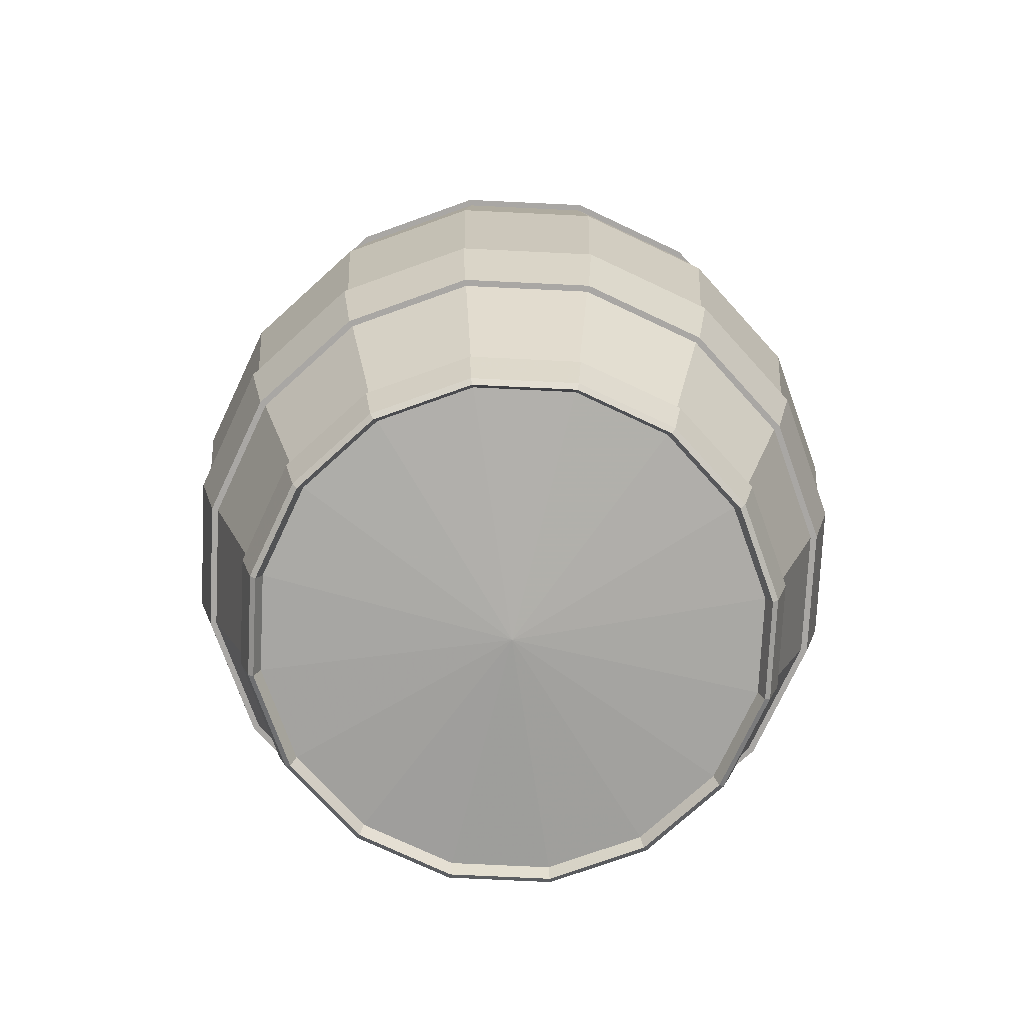
<metadata>
{"format":"obj","ext":"obj","renderer":"f3d","projection":"perspective","resolution":1024,"background":"white","views":[{"elev":-74.7,"azim":-59.0,"up":"+Y"}]}
</metadata>
<code>
o Barrel_Cylinder
v 0 -1.456 0
v 0 1.41 -0
v 1.018 0 -0.4217
v 0.7793 0 -0.7793
v 1.102 0 1e-06
v 1.018 0 0.4217
v 0.7793 0 0.7793
v 0.4217 0 1.018
v -1e-06 0 1.102
v -0.4217 0 1.018
v -0.7793 0 0.7793
v -1.018 0 0.4217
v -1.102 0 -1e-06
v -1.018 0 -0.4217
v -0.7793 0 -0.7793
v -0.4217 0 -1.018
v 2e-06 0 -1.102
v 0.4217 0 -1.018
v 0.6914 -0.8466 -0.6914
v 0.9034 -0.8466 -0.3742
v 0.9593 -0.5964 -0.3974
v 0.7342 -0.5964 -0.7342
v 0.7342 0.5964 -0.7342
v 0.9593 0.5964 -0.3974
v 0.9034 0.8466 -0.3742
v 0.6914 0.8466 -0.6914
v 0.9778 -0.8466 0
v 1.038 -0.5964 0
v 1.038 0.5964 1e-06
v 0.9778 0.8466 1e-06
v 0.9034 -0.8466 0.3742
v 0.9593 -0.5964 0.3974
v 0.9593 0.5964 0.3974
v 0.9034 0.8466 0.3742
v 0.6914 -0.8466 0.6914
v 0.7342 -0.5964 0.7342
v 0.7342 0.5964 0.7342
v 0.6914 0.8466 0.6914
v 0.3742 -0.8466 0.9034
v 0.3974 -0.5964 0.9593
v 0.3974 0.5964 0.9593
v 0.3742 0.8466 0.9034
v -0 -0.8466 0.9778
v -0 -0.5964 1.038
v -1e-06 0.5964 1.038
v -1e-06 0.8466 0.9778
v -0.3742 -0.8466 0.9034
v -0.3974 -0.5964 0.9593
v -0.3974 0.5964 0.9593
v -0.3742 0.8466 0.9034
v -0.6914 -0.8466 0.6914
v -0.7342 -0.5964 0.7342
v -0.7342 0.5964 0.7342
v -0.6914 0.8466 0.6914
v -0.9034 -0.8466 0.3742
v -0.9593 -0.5964 0.3974
v -0.9593 0.5964 0.3973
v -0.9034 0.8466 0.3742
v -0.9778 -0.8466 -1e-06
v -1.038 -0.5964 -1e-06
v -1.038 0.5964 -2e-06
v -0.9778 0.8466 -2e-06
v -0.9034 -0.8466 -0.3742
v -0.9593 -0.5964 -0.3974
v -0.9593 0.5964 -0.3974
v -0.9034 0.8466 -0.3742
v -0.6914 -0.8466 -0.6914
v -0.7342 -0.5964 -0.7342
v -0.7342 0.5964 -0.7342
v -0.6914 0.8466 -0.6914
v -0.3742 -0.8466 -0.9034
v -0.3974 -0.5964 -0.9593
v -0.3973 0.5964 -0.9593
v -0.3742 0.8466 -0.9034
v 1e-06 -0.8466 -0.9778
v 1e-06 -0.5964 -1.038
v 3e-06 0.5964 -1.038
v 3e-06 0.8466 -0.9778
v 0.3742 -0.8466 -0.9034
v 0.3974 -0.5964 -0.9593
v 0.3974 0.5964 -0.9593
v 0.3742 0.8466 -0.9034
v 0.3817 0.8466 -0.9214
v 0.4053 0.5964 -0.9785
v 0.4053 -0.5964 -0.9785
v 0.3817 -0.8466 -0.9214
v 3e-06 0.8466 -0.9974
v 3e-06 0.5964 -1.059
v 1e-06 -0.5964 -1.059
v 1e-06 -0.8466 -0.9974
v -0.3817 0.8466 -0.9214
v -0.4053 0.5964 -0.9785
v -0.4053 -0.5964 -0.9785
v -0.3817 -0.8466 -0.9214
v -0.7052 0.8466 -0.7052
v -0.7489 0.5964 -0.7489
v -0.7489 -0.5964 -0.7489
v -0.7052 -0.8466 -0.7052
v -0.9214 0.8466 -0.3817
v -0.9785 0.5964 -0.4053
v -0.9785 -0.5964 -0.4053
v -0.9214 -0.8466 -0.3817
v -0.9974 0.8466 -2e-06
v -1.059 0.5964 -2e-06
v -1.059 -0.5964 -1e-06
v -0.9974 -0.8466 -1e-06
v -0.9214 0.8466 0.3817
v -0.9785 0.5964 0.4053
v -0.9785 -0.5964 0.4053
v -0.9214 -0.8466 0.3817
v -0.7052 0.8466 0.7052
v -0.7489 0.5964 0.7489
v -0.7489 -0.5964 0.7489
v -0.7052 -0.8466 0.7052
v -0.3817 0.8466 0.9214
v -0.4053 0.5964 0.9785
v -0.4053 -0.5964 0.9785
v -0.3817 -0.8466 0.9214
v -1e-06 0.8466 0.9974
v -1e-06 0.5964 1.059
v -0 -0.5964 1.059
v -0 -0.8466 0.9974
v 0.3817 0.8466 0.9214
v 0.4053 0.5964 0.9785
v 0.4053 -0.5964 0.9785
v 0.3817 -0.8466 0.9214
v 0.7052 0.8466 0.7052
v 0.7489 0.5964 0.7489
v 0.7489 -0.5964 0.7489
v 0.7052 -0.8466 0.7052
v 0.9214 0.8466 0.3817
v 0.9785 0.5964 0.4053
v 0.9785 -0.5964 0.4053
v 0.9214 -0.8466 0.3817
v 0.9974 0.8466 1e-06
v 1.059 0.5964 1e-06
v 1.059 -0.5964 0
v 0.9974 -0.8466 0
v 0.7052 0.8466 -0.7052
v 0.9214 0.8466 -0.3817
v 0.9785 0.5964 -0.4053
v 0.7489 0.5964 -0.7489
v 0.7489 -0.5964 -0.7489
v 0.9785 -0.5964 -0.4053
v 0.9214 -0.8466 -0.3817
v 0.7052 -0.8466 -0.7052
v 0.5721 1.423 -0.5721
v 0.7475 1.423 -0.3096
v 0.8091 1.423 1e-06
v 0.7475 1.423 0.3096
v 0.5721 1.423 0.5721
v 0.3096 1.423 0.7475
v -1e-06 1.423 0.8091
v -0.3096 1.423 0.7475
v -0.5721 1.423 0.5721
v -0.7475 1.423 0.3096
v -0.8091 1.423 -2e-06
v -0.7475 1.423 -0.3096
v -0.5721 1.423 -0.5721
v -0.3096 1.423 -0.7475
v 3e-06 1.423 -0.8091
v 0.3096 1.423 -0.7475
v 0.6947 1.41 -0.2877
v 0.5317 1.41 -0.5317
v 0.7519 1.41 1e-06
v 0.6947 1.41 0.2877
v 0.5317 1.41 0.5317
v 0.2877 1.41 0.6947
v -1e-06 1.41 0.7519
v -0.2877 1.41 0.6947
v -0.5317 1.41 0.5317
v -0.6947 1.41 0.2877
v -0.7519 1.41 -2e-06
v -0.6947 1.41 -0.2877
v -0.5317 1.41 -0.5317
v -0.2877 1.41 -0.6947
v 2e-06 1.41 -0.7519
v 0.2877 1.41 -0.6947
v 0.5483 1.448 -0.5483
v 0.7164 1.448 -0.2967
v 0.7754 1.448 1e-06
v 0.7164 1.448 0.2967
v 0.5483 1.448 0.5483
v 0.2967 1.448 0.7164
v -1e-06 1.448 0.7754
v -0.2967 1.448 0.7164
v -0.5483 1.448 0.5483
v -0.7164 1.448 0.2967
v -0.7754 1.448 -2e-06
v -0.7164 1.448 -0.2967
v -0.5483 1.448 -0.5483
v -0.2967 1.448 -0.7164
v 3e-06 1.448 -0.7754
v 0.2968 1.448 -0.7164
v 0.7439 -1.437 -0.3081
v 0.5693 -1.437 -0.5693
v 0.8052 -1.437 0
v 0.7439 -1.437 0.3081
v 0.5693 -1.437 0.5693
v 0.3081 -1.437 0.7439
v 0 -1.437 0.8052
v -0.3081 -1.437 0.7439
v -0.5693 -1.437 0.5693
v -0.7439 -1.437 0.3081
v -0.8052 -1.437 -0
v -0.7439 -1.437 -0.3081
v -0.5693 -1.437 -0.5693
v -0.3081 -1.437 -0.7439
v 1e-06 -1.437 -0.8052
v 0.3081 -1.437 -0.7439
v 0.5446 -1.404 -0.5446
v 0.7116 -1.404 -0.2948
v 0.7703 -1.404 0
v 0.7116 -1.404 0.2948
v 0.5446 -1.404 0.5446
v 0.2948 -1.404 0.7116
v 0 -1.404 0.7703
v -0.2948 -1.404 0.7116
v -0.5446 -1.404 0.5446
v -0.7116 -1.404 0.2948
v -0.7703 -1.404 -0
v -0.7116 -1.404 -0.2948
v -0.5446 -1.404 -0.5446
v -0.2948 -1.404 -0.7116
v 1e-06 -1.404 -0.7703
v 0.2948 -1.404 -0.7116
v 0.7281 -1.45 -0.3016
v 0.5572 -1.45 -0.5572
v 0.788 -1.45 0
v 0.7281 -1.45 0.3016
v 0.5572 -1.45 0.5572
v 0.3016 -1.45 0.7281
v 0 -1.45 0.788
v -0.3016 -1.45 0.7281
v -0.5572 -1.45 0.5572
v -0.7281 -1.45 0.3016
v -0.788 -1.45 -0
v -0.7281 -1.45 -0.3016
v -0.5572 -1.45 -0.5572
v -0.3016 -1.45 -0.7281
v 1e-06 -1.45 -0.788
v 0.3016 -1.45 -0.7281
v 0.7834 1.29 -0.3245
v 0.5996 1.29 -0.5996
v 0.8479 1.29 1e-06
v 0.7834 1.29 0.3245
v 0.5996 1.29 0.5996
v 0.3245 1.29 0.7834
v -1e-06 1.29 0.8479
v -0.3245 1.29 0.7834
v -0.5996 1.29 0.5996
v -0.7834 1.29 0.3245
v -0.8479 1.29 -2e-06
v -0.7834 1.29 -0.3245
v -0.5996 1.29 -0.5996
v -0.3245 1.29 -0.7834
v 3e-06 1.29 -0.8479
v 0.3245 1.29 -0.7834
v 0.779 -1.307 -0.3227
v 0.5962 -1.307 -0.5962
v 0.8431 -1.307 0
v 0.779 -1.307 0.3227
v 0.5962 -1.307 0.5962
v 0.3227 -1.307 0.779
v 0 -1.307 0.8431
v -0.3227 -1.307 0.779
v -0.5962 -1.307 0.5962
v -0.779 -1.307 0.3227
v -0.8431 -1.307 -0
v -0.779 -1.307 -0.3227
v -0.5962 -1.307 -0.5962
v -0.3227 -1.307 -0.779
v 1e-06 -1.307 -0.8431
v 0.3227 -1.307 -0.779
v 0.7677 1.277 -0.318
v 0.5876 1.277 -0.5876
v 0.8309 1.277 1e-06
v 0.7677 1.277 0.318
v 0.5876 1.277 0.5876
v 0.318 1.277 0.7677
v -1e-06 1.277 0.8309
v -0.318 1.277 0.7677
v -0.5876 1.277 0.5876
v -0.7677 1.277 0.318
v -0.8309 1.277 -2e-06
v -0.7677 1.277 -0.318
v -0.5876 1.277 -0.5876
v -0.318 1.277 -0.7677
v 3e-06 1.277 -0.8309
v 0.318 1.277 -0.7677
v 0.759 -1.296 -0.3144
v 0.5809 -1.296 -0.5809
v 0.8215 -1.296 0
v 0.759 -1.296 0.3144
v 0.5809 -1.296 0.5809
v 0.3144 -1.296 0.759
v 0 -1.296 0.8215
v -0.3144 -1.296 0.759
v -0.5809 -1.296 0.5809
v -0.759 -1.296 0.3144
v -0.8215 -1.296 -0
v -0.759 -1.296 -0.3144
v -0.5809 -1.296 -0.5809
v -0.3144 -1.296 -0.759
v 1e-06 -1.296 -0.8215
v 0.3144 -1.296 -0.759
v 0.6914 -0.8466 -0.6914
v 0.9034 -0.8466 -0.3742
v 0.9593 -0.5964 -0.3974
v 0.7342 -0.5964 -0.7342
v 0.7342 0.5964 -0.7342
v 0.9593 0.5964 -0.3974
v 0.9034 0.8466 -0.3742
v 0.6914 0.8466 -0.6914
v 0.9778 -0.8466 0
v 1.038 -0.5964 0
v 1.038 0.5964 1e-06
v 0.9778 0.8466 1e-06
v 0.9034 -0.8466 0.3742
v 0.9593 -0.5964 0.3974
v 0.9593 0.5964 0.3974
v 0.9034 0.8466 0.3742
v 0.6914 -0.8466 0.6914
v 0.7342 -0.5964 0.7342
v 0.7342 0.5964 0.7342
v 0.6914 0.8466 0.6914
v 0.3742 -0.8466 0.9034
v 0.3974 -0.5964 0.9593
v 0.3974 0.5964 0.9593
v 0.3742 0.8466 0.9034
v -0 -0.8466 0.9778
v -0 -0.5964 1.038
v -1e-06 0.5964 1.038
v -1e-06 0.8466 0.9778
v -0.3742 -0.8466 0.9034
v -0.3974 -0.5964 0.9593
v -0.3974 0.5964 0.9593
v -0.3742 0.8466 0.9034
v -0.6914 -0.8466 0.6914
v -0.7342 -0.5964 0.7342
v -0.7342 0.5964 0.7342
v -0.6914 0.8466 0.6914
v -0.9034 -0.8466 0.3742
v -0.9593 -0.5964 0.3974
v -0.9593 0.5964 0.3973
v -0.9034 0.8466 0.3742
v -0.9778 -0.8466 -1e-06
v -1.038 -0.5964 -1e-06
v -1.038 0.5964 -2e-06
v -0.9778 0.8466 -2e-06
v -0.9034 -0.8466 -0.3742
v -0.9593 -0.5964 -0.3974
v -0.9593 0.5964 -0.3974
v -0.9034 0.8466 -0.3742
v -0.6914 -0.8466 -0.6914
v -0.7342 -0.5964 -0.7342
v -0.7342 0.5964 -0.7342
v -0.6914 0.8466 -0.6914
v -0.3742 -0.8466 -0.9034
v -0.3974 -0.5964 -0.9593
v -0.3973 0.5964 -0.9593
v -0.3742 0.8466 -0.9034
v 1e-06 -0.8466 -0.9778
v 1e-06 -0.5964 -1.038
v 3e-06 0.5964 -1.038
v 3e-06 0.8466 -0.9778
v 0.3742 -0.8466 -0.9034
v 0.3974 -0.5964 -0.9593
v 0.3974 0.5964 -0.9593
v 0.3742 0.8466 -0.9034
v 0.3817 -0.8466 -0.9214
v 0.7052 -0.8466 -0.7052
v 0.4053 -0.5964 -0.9785
v 0.7489 -0.5964 -0.7489
v 0.4053 0.5964 -0.9785
v 0.7489 0.5964 -0.7489
v 0.3817 0.8466 -0.9214
v 0.7052 0.8466 -0.7052
v 3e-06 0.8466 -0.9974
v 3e-06 0.5964 -1.059
v 1e-06 -0.5964 -1.059
v 1e-06 -0.8466 -0.9974
v -0.3817 0.8466 -0.9214
v -0.4053 0.5964 -0.9785
v -0.4053 -0.5964 -0.9785
v -0.3817 -0.8466 -0.9214
v -0.7052 0.8466 -0.7052
v -0.7489 0.5964 -0.7489
v -0.7489 -0.5964 -0.7489
v -0.7052 -0.8466 -0.7052
v -0.9214 0.8466 -0.3817
v -0.9785 0.5964 -0.4053
v -0.9785 -0.5964 -0.4053
v -0.9214 -0.8466 -0.3817
v -0.9974 0.8466 -2e-06
v -1.059 0.5964 -2e-06
v -1.059 -0.5964 -1e-06
v -0.9974 -0.8466 -1e-06
v -0.9214 0.8466 0.3817
v -0.9785 0.5964 0.4053
v -0.9785 -0.5964 0.4053
v -0.9214 -0.8466 0.3817
v -0.7052 0.8466 0.7052
v -0.7489 0.5964 0.7489
v -0.7489 -0.5964 0.7489
v -0.7052 -0.8466 0.7052
v -0.3817 0.8466 0.9214
v -0.4053 0.5964 0.9785
v -0.4053 -0.5964 0.9785
v -0.3817 -0.8466 0.9214
v -1e-06 0.8466 0.9974
v -1e-06 0.5964 1.059
v -0 -0.5964 1.059
v -0 -0.8466 0.9974
v 0.3817 0.8466 0.9214
v 0.4053 0.5964 0.9785
v 0.4053 -0.5964 0.9785
v 0.3817 -0.8466 0.9214
v 0.7052 0.8466 0.7052
v 0.7489 0.5964 0.7489
v 0.7489 -0.5964 0.7489
v 0.7052 -0.8466 0.7052
v 0.9214 0.8466 0.3817
v 0.9785 0.5964 0.4053
v 0.9785 -0.5964 0.4053
v 0.9214 -0.8466 0.3817
v 0.9974 0.8466 1e-06
v 1.059 0.5964 1e-06
v 1.059 -0.5964 0
v 0.9974 -0.8466 0
v 0.9214 0.8466 -0.3817
v 0.9785 0.5964 -0.4053
v 0.9785 -0.5964 -0.4053
v 0.9214 -0.8466 -0.3817
v 0.5721 1.423 -0.5721
v 0.7475 1.423 -0.3096
v 0.8091 1.423 1e-06
v 0.7475 1.423 0.3096
v 0.5721 1.423 0.5721
v 0.3096 1.423 0.7475
v -1e-06 1.423 0.8091
v -0.3096 1.423 0.7475
v -0.5721 1.423 0.5721
v -0.7475 1.423 0.3096
v -0.8091 1.423 -2e-06
v -0.7475 1.423 -0.3096
v -0.5721 1.423 -0.5721
v -0.3096 1.423 -0.7475
v 3e-06 1.423 -0.8091
v 0.3096 1.423 -0.7475
v 0.6947 1.41 -0.2877
v 0.5317 1.41 -0.5317
v 0.7519 1.41 1e-06
v 0.6947 1.41 0.2877
v 0.5317 1.41 0.5317
v 0.2877 1.41 0.6947
v -1e-06 1.41 0.7519
v -0.2877 1.41 0.6947
v -0.5317 1.41 0.5317
v -0.6947 1.41 0.2877
v -0.7519 1.41 -2e-06
v -0.6947 1.41 -0.2877
v -0.5317 1.41 -0.5317
v -0.2877 1.41 -0.6947
v 2e-06 1.41 -0.7519
v 0.2877 1.41 -0.6947
v 0.5483 1.448 -0.5483
v 0.7164 1.448 -0.2967
v 0.7754 1.448 1e-06
v 0.7164 1.448 0.2967
v 0.5483 1.448 0.5483
v 0.2967 1.448 0.7164
v -1e-06 1.448 0.7754
v -0.2967 1.448 0.7164
v -0.5483 1.448 0.5483
v -0.7164 1.448 0.2967
v -0.7754 1.448 -2e-06
v -0.7164 1.448 -0.2967
v -0.5483 1.448 -0.5483
v -0.2967 1.448 -0.7164
v 3e-06 1.448 -0.7754
v 0.2968 1.448 -0.7164
v 0.7439 -1.437 -0.3081
v 0.5693 -1.437 -0.5693
v 0.8052 -1.437 0
v 0.7439 -1.437 0.3081
v 0.5693 -1.437 0.5693
v 0.3081 -1.437 0.7439
v 0 -1.437 0.8052
v -0.3081 -1.437 0.7439
v -0.5693 -1.437 0.5693
v -0.7439 -1.437 0.3081
v -0.8052 -1.437 -0
v -0.7439 -1.437 -0.3081
v -0.5693 -1.437 -0.5693
v -0.3081 -1.437 -0.7439
v 1e-06 -1.437 -0.8052
v 0.3081 -1.437 -0.7439
v 0.5446 -1.404 -0.5446
v 0.7116 -1.404 -0.2948
v 0.7703 -1.404 0
v 0.7116 -1.404 0.2948
v 0.5446 -1.404 0.5446
v 0.2948 -1.404 0.7116
v 0 -1.404 0.7703
v -0.2948 -1.404 0.7116
v -0.5446 -1.404 0.5446
v -0.7116 -1.404 0.2948
v -0.7703 -1.404 -0
v -0.7116 -1.404 -0.2948
v -0.5446 -1.404 -0.5446
v -0.2948 -1.404 -0.7116
v 1e-06 -1.404 -0.7703
v 0.2948 -1.404 -0.7116
v 0.7281 -1.45 -0.3016
v 0.5572 -1.45 -0.5572
v 0.788 -1.45 0
v 0.7281 -1.45 0.3016
v 0.5572 -1.45 0.5572
v 0.3016 -1.45 0.7281
v 0 -1.45 0.788
v -0.3016 -1.45 0.7281
v -0.5572 -1.45 0.5572
v -0.7281 -1.45 0.3016
v -0.788 -1.45 -0
v -0.7281 -1.45 -0.3016
v -0.5572 -1.45 -0.5572
v -0.3016 -1.45 -0.7281
v 1e-06 -1.45 -0.788
v 0.3016 -1.45 -0.7281
v 0.7834 1.29 -0.3245
v 0.5996 1.29 -0.5996
v 0.8479 1.29 1e-06
v 0.7834 1.29 0.3245
v 0.5996 1.29 0.5996
v 0.3245 1.29 0.7834
v -1e-06 1.29 0.8479
v -0.3245 1.29 0.7834
v -0.5996 1.29 0.5996
v -0.7834 1.29 0.3245
v -0.8479 1.29 -2e-06
v -0.7834 1.29 -0.3245
v -0.5996 1.29 -0.5996
v -0.3245 1.29 -0.7834
v 3e-06 1.29 -0.8479
v 0.3245 1.29 -0.7834
v 0.779 -1.307 -0.3227
v 0.5962 -1.307 -0.5962
v 0.8431 -1.307 0
v 0.779 -1.307 0.3227
v 0.5962 -1.307 0.5962
v 0.3227 -1.307 0.779
v 0 -1.307 0.8431
v -0.3227 -1.307 0.779
v -0.5962 -1.307 0.5962
v -0.779 -1.307 0.3227
v -0.8431 -1.307 -0
v -0.779 -1.307 -0.3227
v -0.5962 -1.307 -0.5962
v -0.3227 -1.307 -0.779
v 1e-06 -1.307 -0.8431
v 0.3227 -1.307 -0.779
v 0.7677 1.277 -0.318
v 0.5876 1.277 -0.5876
v 0.8309 1.277 1e-06
v 0.7677 1.277 0.318
v 0.5876 1.277 0.5876
v 0.318 1.277 0.7677
v -1e-06 1.277 0.8309
v -0.318 1.277 0.7677
v -0.5876 1.277 0.5876
v -0.7677 1.277 0.318
v -0.8309 1.277 -2e-06
v -0.7677 1.277 -0.318
v -0.5876 1.277 -0.5876
v -0.318 1.277 -0.7677
v 3e-06 1.277 -0.8309
v 0.318 1.277 -0.7677
v 0.759 -1.296 -0.3144
v 0.5809 -1.296 -0.5809
v 0.8215 -1.296 0
v 0.759 -1.296 0.3144
v 0.5809 -1.296 0.5809
v 0.3144 -1.296 0.759
v 0 -1.296 0.8215
v -0.3144 -1.296 0.759
v -0.5809 -1.296 0.5809
v -0.759 -1.296 0.3144
v -0.8215 -1.296 -0
v -0.759 -1.296 -0.3144
v -0.5809 -1.296 -0.5809
v -0.3144 -1.296 -0.759
v 1e-06 -1.296 -0.8215
v 0.3144 -1.296 -0.759
f 21 22 4 3
f 23 24 3 4
f 28 21 3 5
f 24 29 5 3
f 32 28 5 6
f 29 33 6 5
f 36 32 6 7
f 33 37 7 6
f 40 36 7 8
f 37 41 8 7
f 44 40 8 9
f 41 45 9 8
f 48 44 9 10
f 45 49 10 9
f 52 48 10 11
f 49 53 11 10
f 56 52 11 12
f 53 57 12 11
f 60 56 12 13
f 57 61 13 12
f 64 60 13 14
f 61 65 14 13
f 68 64 14 15
f 65 69 15 14
f 72 68 15 16
f 69 73 16 15
f 76 72 16 17
f 73 77 17 16
f 80 76 17 18
f 77 81 18 17
f 81 23 4 18
f 22 80 18 4
f 19 79 86 146
f 368 310 143 85
f 311 369 84 142
f 82 26 139 83
f 78 82 83 87
f 369 365 88 84
f 364 368 85 89
f 79 75 90 86
f 74 78 87 91
f 365 361 92 88
f 360 364 89 93
f 75 71 94 90
f 70 74 91 95
f 361 357 96 92
f 356 360 93 97
f 71 67 98 94
f 66 70 95 99
f 357 353 100 96
f 352 356 97 101
f 67 63 102 98
f 62 66 99 103
f 353 349 104 100
f 348 352 101 105
f 63 59 106 102
f 58 62 103 107
f 349 345 108 104
f 344 348 105 109
f 59 55 110 106
f 54 58 107 111
f 345 341 112 108
f 340 344 109 113
f 55 51 114 110
f 50 54 111 115
f 341 337 116 112
f 336 340 113 117
f 51 47 118 114
f 46 50 115 119
f 337 333 120 116
f 332 336 117 121
f 47 43 122 118
f 42 46 119 123
f 333 329 124 120
f 328 332 121 125
f 43 39 126 122
f 38 42 123 127
f 329 325 128 124
f 324 328 125 129
f 39 35 130 126
f 34 38 127 131
f 325 321 132 128
f 320 324 129 133
f 35 31 134 130
f 30 34 131 135
f 321 317 136 132
f 316 320 133 137
f 31 27 138 134
f 25 30 135 140
f 317 312 141 136
f 309 316 137 144
f 27 20 145 138
f 26 25 140 139
f 312 311 142 141
f 310 309 144 143
f 20 19 146 145
f 372 374 433 434
f 376 378 431 432
f 429 430 434 433
f 427 428 432 431
f 425 426 430 429
f 423 424 428 427
f 421 422 426 425
f 419 420 424 423
f 417 418 422 421
f 415 416 420 419
f 413 414 418 417
f 411 412 416 415
f 409 410 414 413
f 407 408 412 411
f 405 406 410 409
f 403 404 408 407
f 401 402 406 405
f 399 400 404 403
f 397 398 402 401
f 395 396 400 399
f 393 394 398 397
f 391 392 396 395
f 389 390 394 393
f 387 388 392 391
f 385 386 390 389
f 383 384 388 387
f 381 382 386 385
f 379 380 384 383
f 373 371 382 381
f 377 375 380 379
f 375 377 378 376
f 371 373 374 372
f 179 180 148 147
f 180 181 149 148
f 181 182 150 149
f 182 183 151 150
f 183 184 152 151
f 184 185 153 152
f 185 186 154 153
f 186 187 155 154
f 187 188 156 155
f 188 189 157 156
f 189 190 158 157
f 190 191 159 158
f 191 192 160 159
f 192 193 161 160
f 193 194 162 161
f 194 179 147 162
f 467 452 451 468
f 453 469 468 451
f 454 470 469 453
f 455 471 470 454
f 456 472 471 455
f 457 473 472 456
f 458 474 473 457
f 459 475 474 458
f 460 476 475 459
f 461 477 476 460
f 462 478 477 461
f 463 479 478 462
f 464 480 479 463
f 465 481 480 464
f 466 482 481 465
f 482 466 452 467
f 227 228 196 195
f 229 227 195 197
f 230 229 197 198
f 231 230 198 199
f 232 231 199 200
f 233 232 200 201
f 234 233 201 202
f 235 234 202 203
f 236 235 203 204
f 237 236 204 205
f 238 237 205 206
f 239 238 206 207
f 240 239 207 208
f 241 240 208 209
f 242 241 209 210
f 228 242 210 196
f 515 500 499 516
f 517 501 500 515
f 518 502 501 517
f 519 503 502 518
f 520 504 503 519
f 521 505 504 520
f 522 506 505 521
f 523 507 506 522
f 524 508 507 523
f 525 509 508 524
f 526 510 509 525
f 527 511 510 526
f 528 512 511 527
f 529 513 512 528
f 530 514 513 529
f 514 530 516 499
f 436 243 244 435
f 437 245 243 436
f 438 246 245 437
f 439 247 246 438
f 440 248 247 439
f 441 249 248 440
f 442 250 249 441
f 443 251 250 442
f 444 252 251 443
f 445 253 252 444
f 446 254 253 445
f 447 255 254 446
f 448 256 255 447
f 449 257 256 448
f 450 258 257 449
f 435 244 258 450
f 484 260 259 483
f 483 259 261 485
f 485 261 262 486
f 486 262 263 487
f 487 263 264 488
f 488 264 265 489
f 489 265 266 490
f 490 266 267 491
f 491 267 268 492
f 492 268 269 493
f 493 269 270 494
f 494 270 271 495
f 495 271 272 496
f 496 272 273 497
f 497 273 274 498
f 498 274 260 484
f 531 275 276 532
f 563 313 314 564
f 533 277 275 531
f 565 318 313 563
f 534 278 277 533
f 566 322 318 565
f 535 279 278 534
f 567 326 322 566
f 536 280 279 535
f 568 330 326 567
f 537 281 280 536
f 569 334 330 568
f 538 282 281 537
f 570 338 334 569
f 539 283 282 538
f 571 342 338 570
f 540 284 283 539
f 572 346 342 571
f 541 285 284 540
f 573 350 346 572
f 542 286 285 541
f 574 354 350 573
f 543 287 286 542
f 575 358 354 574
f 544 288 287 543
f 576 362 358 575
f 545 289 288 544
f 577 366 362 576
f 546 290 289 545
f 578 370 366 577
f 532 276 290 546
f 564 314 370 578
f 548 292 291 547
f 580 307 308 579
f 547 291 293 549
f 579 308 315 581
f 549 293 294 550
f 581 315 319 582
f 550 294 295 551
f 582 319 323 583
f 551 295 296 552
f 583 323 327 584
f 552 296 297 553
f 584 327 331 585
f 553 297 298 554
f 585 331 335 586
f 554 298 299 555
f 586 335 339 587
f 555 299 300 556
f 587 339 343 588
f 556 300 589 557
f 588 343 347 301
f 557 589 590 558
f 301 347 351 302
f 558 590 591 559
f 302 351 355 303
f 559 591 592 560
f 303 355 359 304
f 560 592 593 561
f 304 359 363 305
f 561 593 594 562
f 305 363 367 306
f 562 594 292 548
f 306 367 307 580
f 212 1 211
f 163 164 2
f 213 1 212
f 165 163 2
f 214 1 213
f 166 165 2
f 215 1 214
f 167 166 2
f 216 1 215
f 168 167 2
f 217 1 216
f 169 168 2
f 218 1 217
f 170 169 2
f 219 1 218
f 171 170 2
f 220 1 219
f 172 171 2
f 221 1 220
f 173 172 2
f 222 1 221
f 174 173 2
f 223 1 222
f 175 174 2
f 224 1 223
f 176 175 2
f 225 1 224
f 177 176 2
f 226 1 225
f 178 177 2
f 211 1 226
f 164 178 2

</code>
